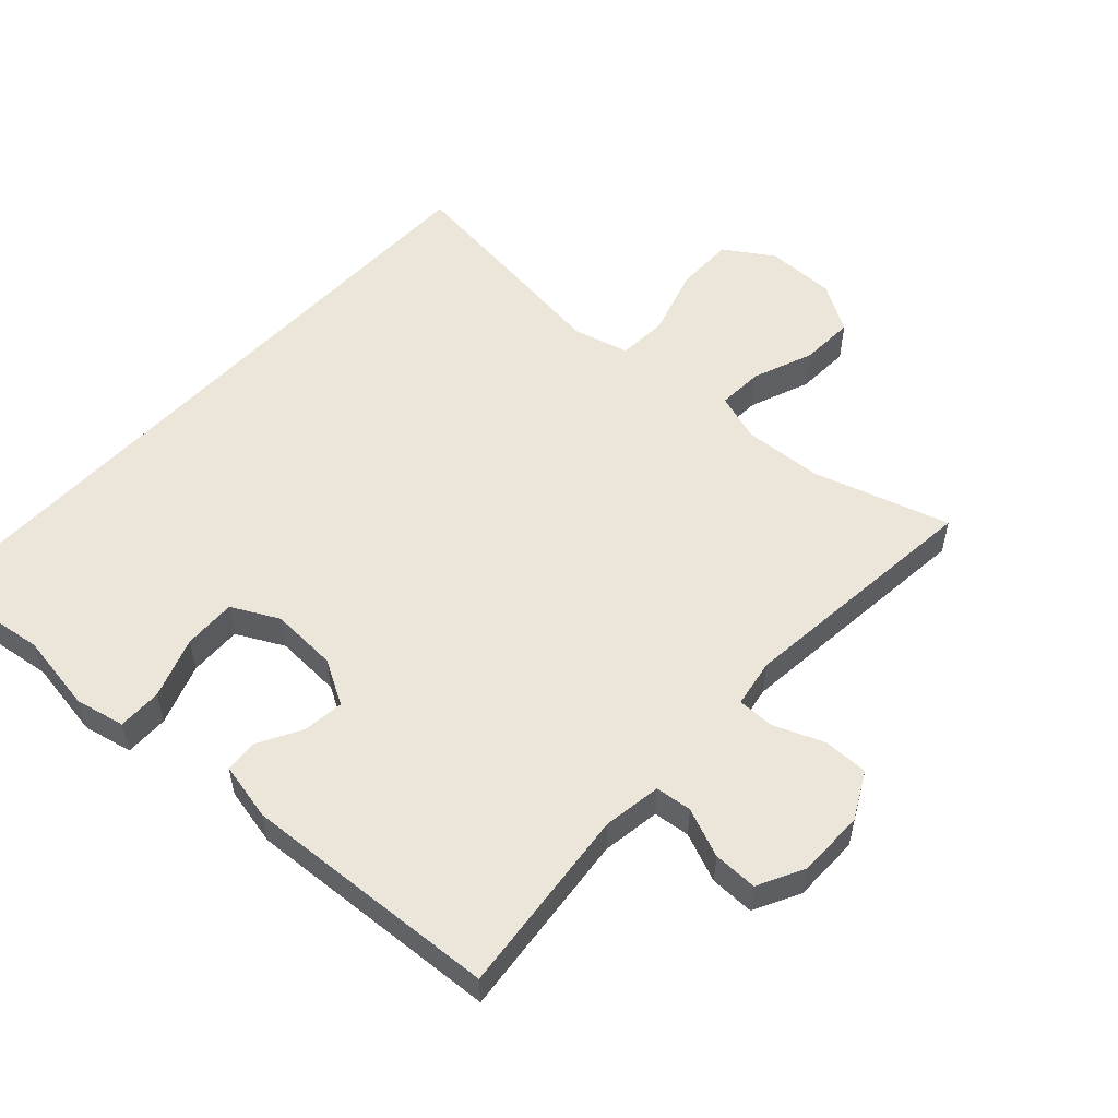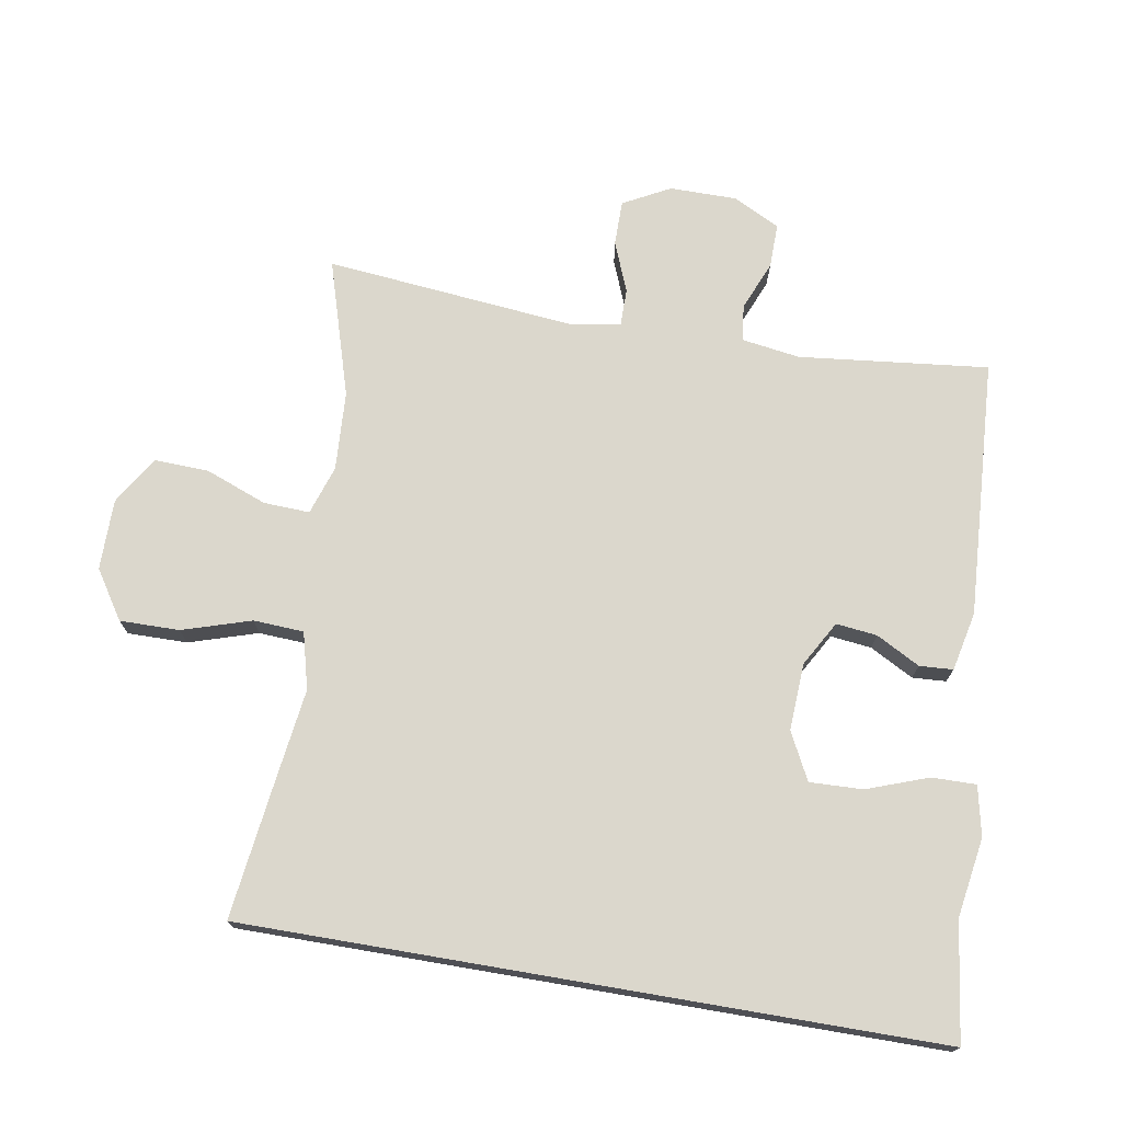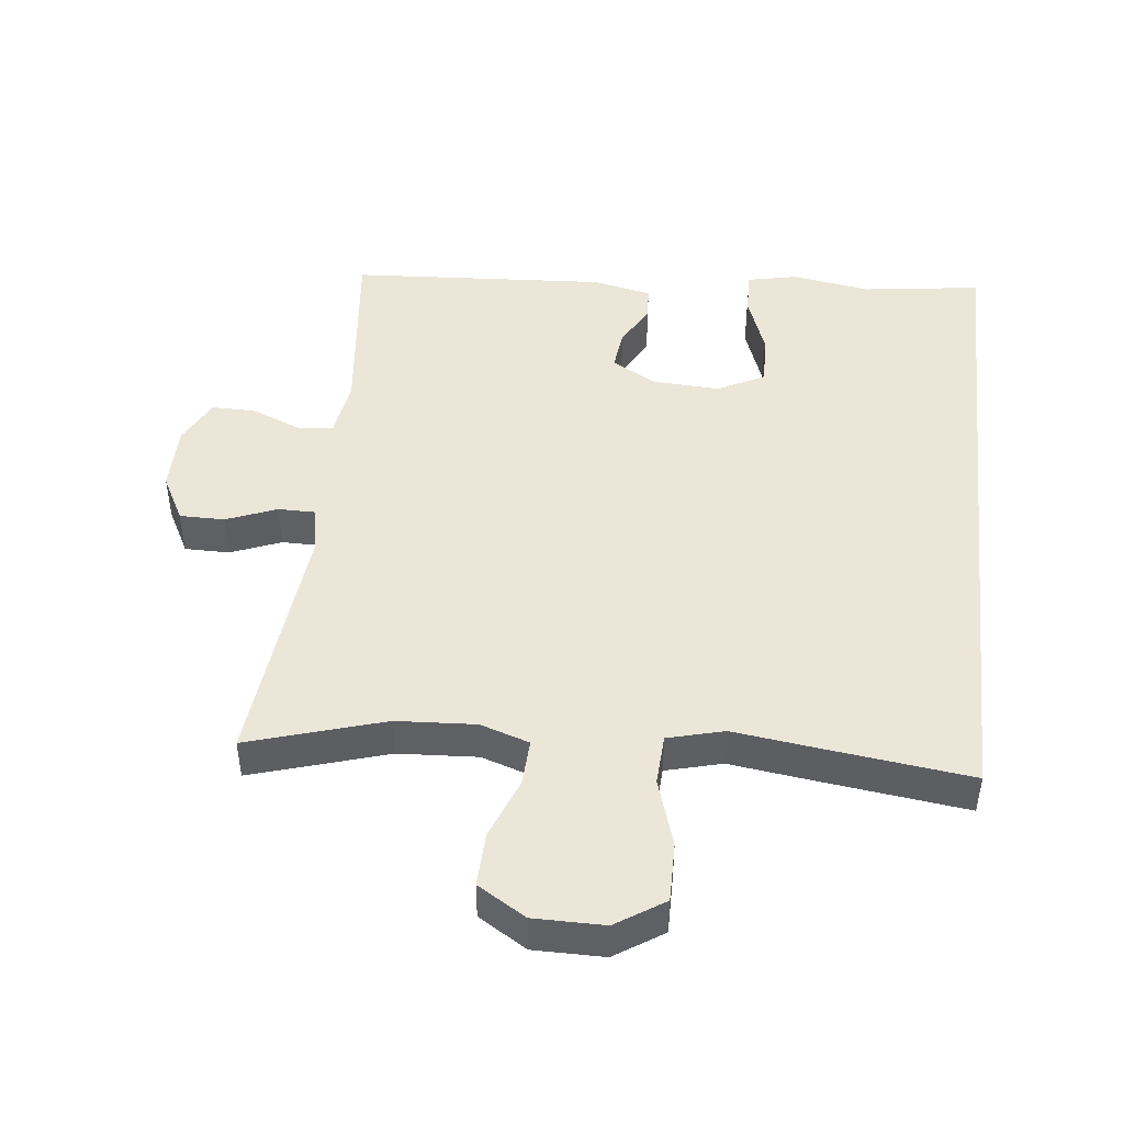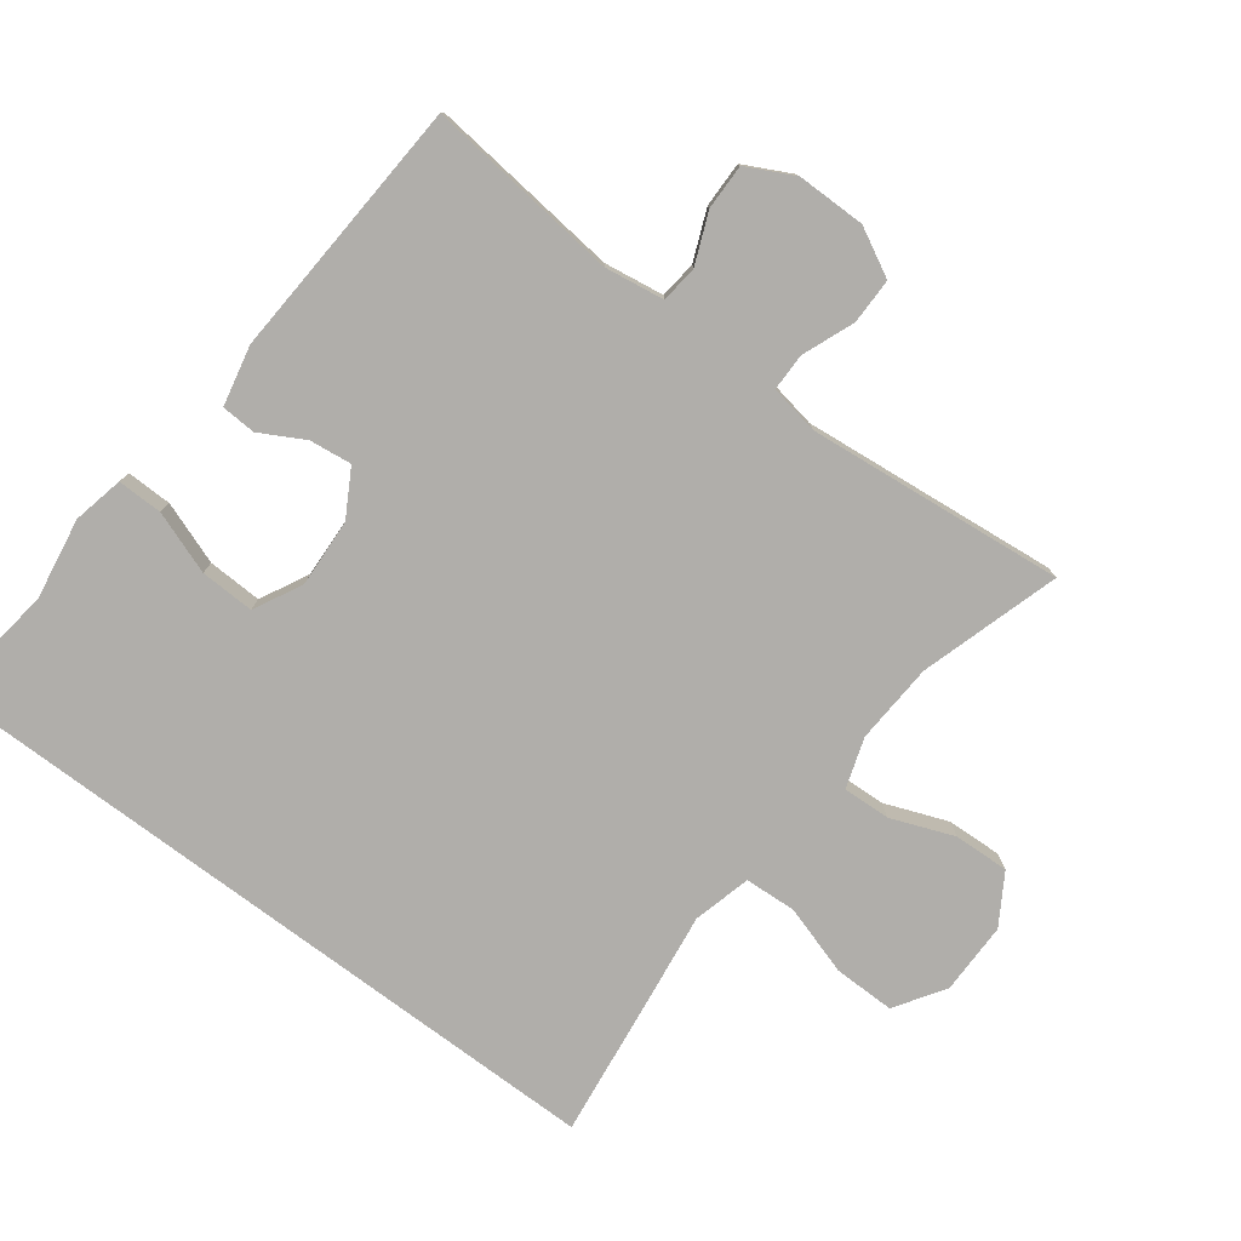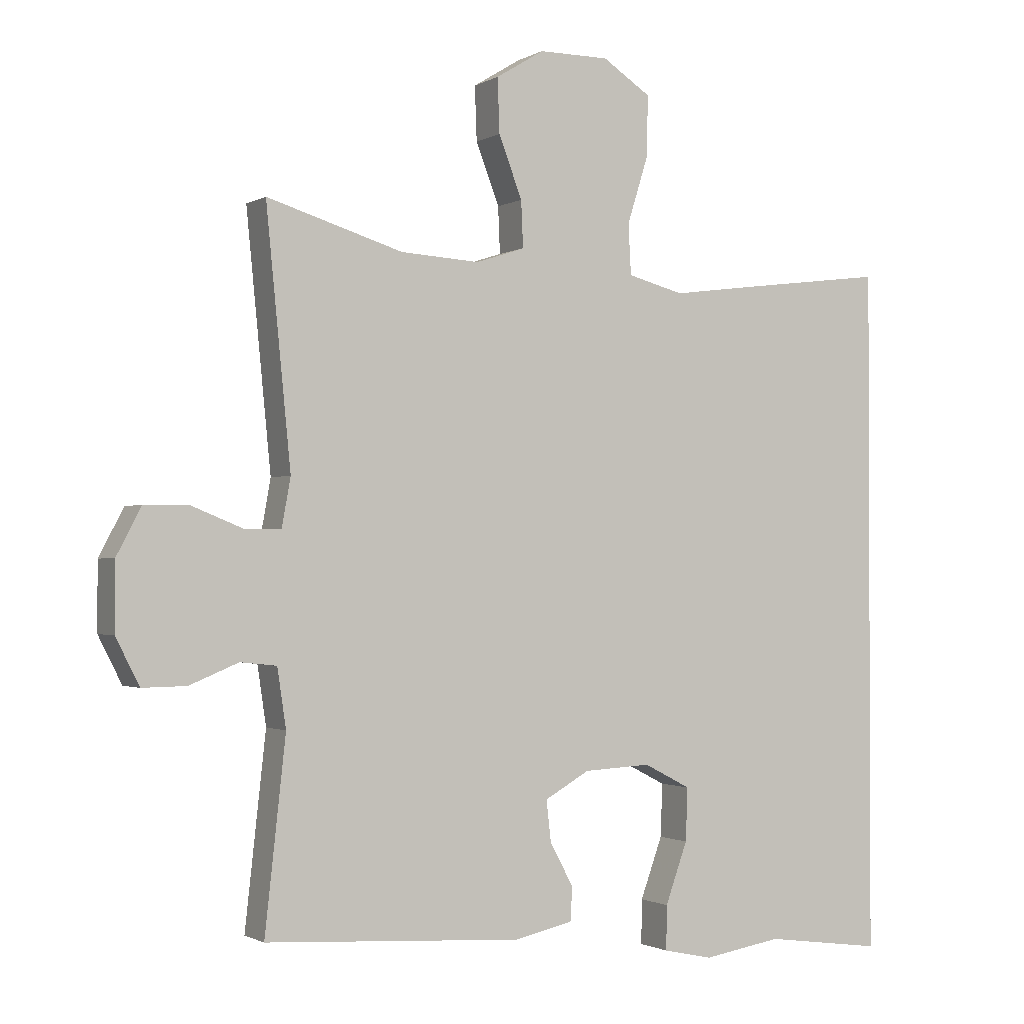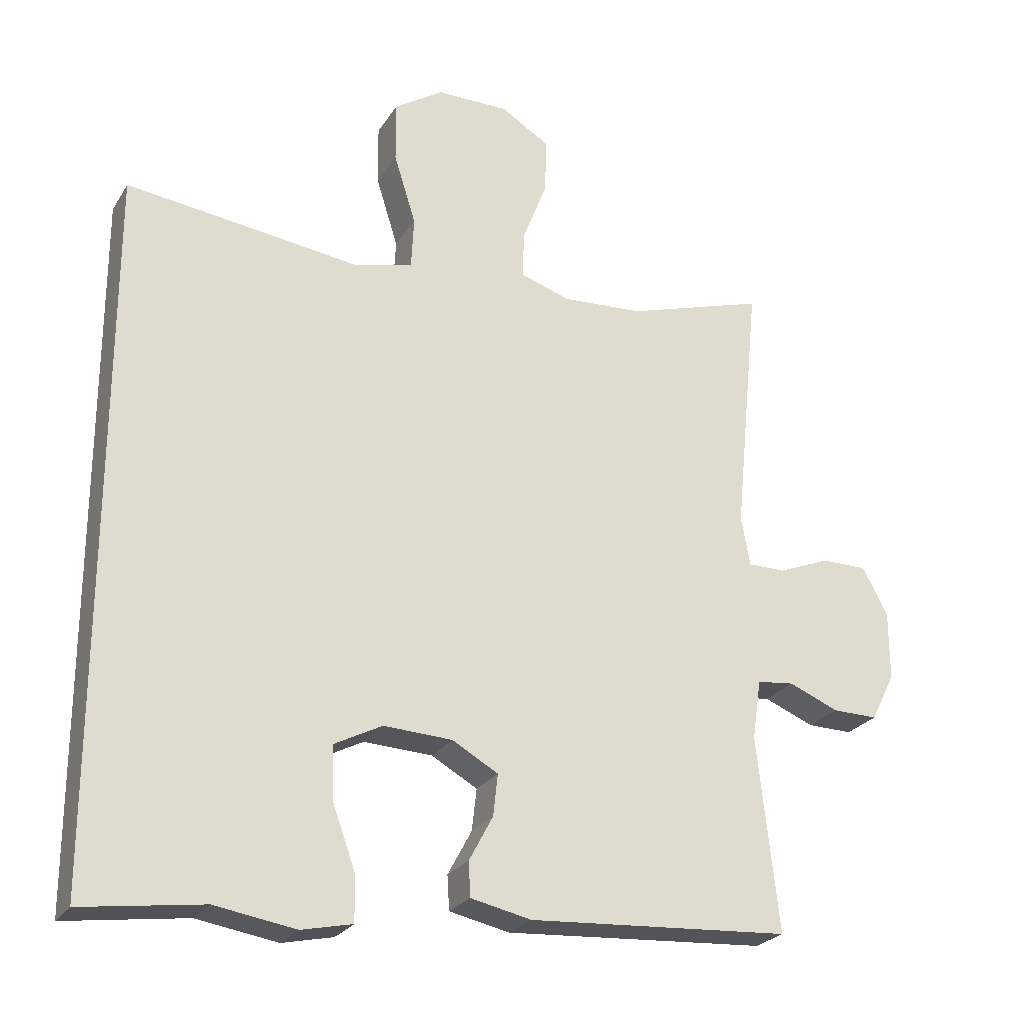
<metadata>
{"format":"obj","ext":"obj","renderer":"f3d","projection":"perspective","resolution":1024,"background":"white","views":[{"elev":54.2,"azim":-137.3,"up":"+Y"},{"elev":73.2,"azim":99.7,"up":"+Y"},{"elev":46.1,"azim":6.4,"up":"+Y"},{"elev":-77.9,"azim":-126.8,"up":"+Y"},{"elev":-1.3,"azim":-28.3,"up":"+Z"},{"elev":-24.9,"azim":155.2,"up":"+Z"}]}
</metadata>
<code>
v -0.5 0.07 -0.5
v -0.469 0.07 -0.218
v -0.482 0.07 -0.131
v -0.536 0.07 -0.125
v -0.609 0.07 -0.155
v -0.675 0.07 -0.156
v -0.71 0.07 -0.087
v -0.71 0.07 0.013
v -0.673 0.07 0.083
v -0.606 0.07 0.083
v -0.531 0.07 0.053
v -0.476 0.07 0.053
v -0.463 0.07 0.125
v -0.5 0.07 0.5
v -0.297 0.07 0.438
v -0.179 0.07 0.431
v -0.106 0.07 0.455
v -0.109 0.07 0.524
v -0.144 0.07 0.615
v -0.147 0.07 0.696
v -0.075 0.07 0.74
v 0.03 0.07 0.74
v 0.102 0.07 0.693
v 0.101 0.07 0.604
v 0.069 0.07 0.502
v 0.073 0.07 0.427
v 0.157 0.07 0.405
v 0.286 0.07 0.422
v 0.5 0.07 0.449
v 0.5 0.07 -0.579
v 0.324 0.07 -0.555
v 0.206 0.07 -0.574
v 0.132 0.07 -0.558
v 0.133 0.07 -0.492
v 0.166 0.07 -0.401
v 0.169 0.07 -0.322
v 0.099 0.07 -0.286
v -0.001 0.07 -0.291
v -0.068 0.07 -0.329
v -0.061 0.07 -0.39
v -0.026 0.07 -0.455
v -0.029 0.07 -0.505
v -0.117 0.07 -0.524
v -0.5 0 -0.5
v -0.469 0 -0.218
v -0.482 0 -0.131
v -0.536 0 -0.125
v -0.609 0 -0.155
v -0.675 0 -0.156
v -0.71 0 -0.087
v -0.71 0 0.013
v -0.673 0 0.083
v -0.606 0 0.083
v -0.531 0 0.053
v -0.476 0 0.053
v -0.463 0 0.125
v -0.5 0 0.5
v -0.297 0 0.438
v -0.179 0 0.431
v -0.106 0 0.455
v -0.109 0 0.524
v -0.144 0 0.615
v -0.147 0 0.696
v -0.075 0 0.74
v 0.03 0 0.74
v 0.102 0 0.693
v 0.101 0 0.604
v 0.069 0 0.502
v 0.073 0 0.427
v 0.157 0 0.405
v 0.286 0 0.422
v 0.5 0 0.449
v 0.5 0 -0.579
v 0.324 0 -0.555
v 0.206 0 -0.574
v 0.132 0 -0.558
v 0.133 0 -0.492
v 0.166 0 -0.401
v 0.169 0 -0.322
v 0.099 0 -0.286
v -0.001 0 -0.291
v -0.068 0 -0.329
v -0.061 0 -0.39
v -0.026 0 -0.455
v -0.029 0 -0.505
v -0.117 0 -0.524
f 40 41 42 43
f 39 40 43 1
f 38 39 1 2
f 37 38 2 3
f 32 33 34 35
f 31 32 35 36
f 30 31 36
f 27 28 29 30
f 26 27 30 36
f 22 23 24 25
f 22 25 26
f 18 19 20 21
f 17 18 21 22
f 13 14 15
f 12 13 15 16
f 8 9 10 11
f 8 11 12
f 7 8 12
f 4 5 6 7
f 3 4 7 12
f 37 3 12 16
f 17 22 26 36
f 16 17 36 37
f 86 85 84 83
f 44 86 83 82
f 45 44 82 81
f 46 45 81 80
f 78 77 76 75
f 79 78 75 74
f 79 74 73
f 73 72 71 70
f 79 73 70 69
f 68 67 66 65
f 69 68 65
f 64 63 62 61
f 65 64 61 60
f 58 57 56
f 59 58 56 55
f 54 53 52 51
f 55 54 51
f 55 51 50
f 50 49 48 47
f 55 50 47 46
f 59 55 46 80
f 79 69 65 60
f 80 79 60 59
f 1 44 45 2
f 2 45 46 3
f 3 46 47 4
f 4 47 48 5
f 5 48 49 6
f 6 49 50 7
f 7 50 51 8
f 8 51 52 9
f 9 52 53 10
f 10 53 54 11
f 11 54 55 12
f 12 55 56 13
f 13 56 57 14
f 14 57 58 15
f 15 58 59 16
f 16 59 60 17
f 17 60 61 18
f 18 61 62 19
f 19 62 63 20
f 20 63 64 21
f 21 64 65 22
f 22 65 66 23
f 23 66 67 24
f 24 67 68 25
f 25 68 69 26
f 26 69 70 27
f 27 70 71 28
f 28 71 72 29
f 29 72 73 30
f 30 73 74 31
f 31 74 75 32
f 32 75 76 33
f 33 76 77 34
f 34 77 78 35
f 35 78 79 36
f 36 79 80 37
f 37 80 81 38
f 38 81 82 39
f 39 82 83 40
f 40 83 84 41
f 41 84 85 42
f 42 85 86 43
f 43 86 44 1

</code>
